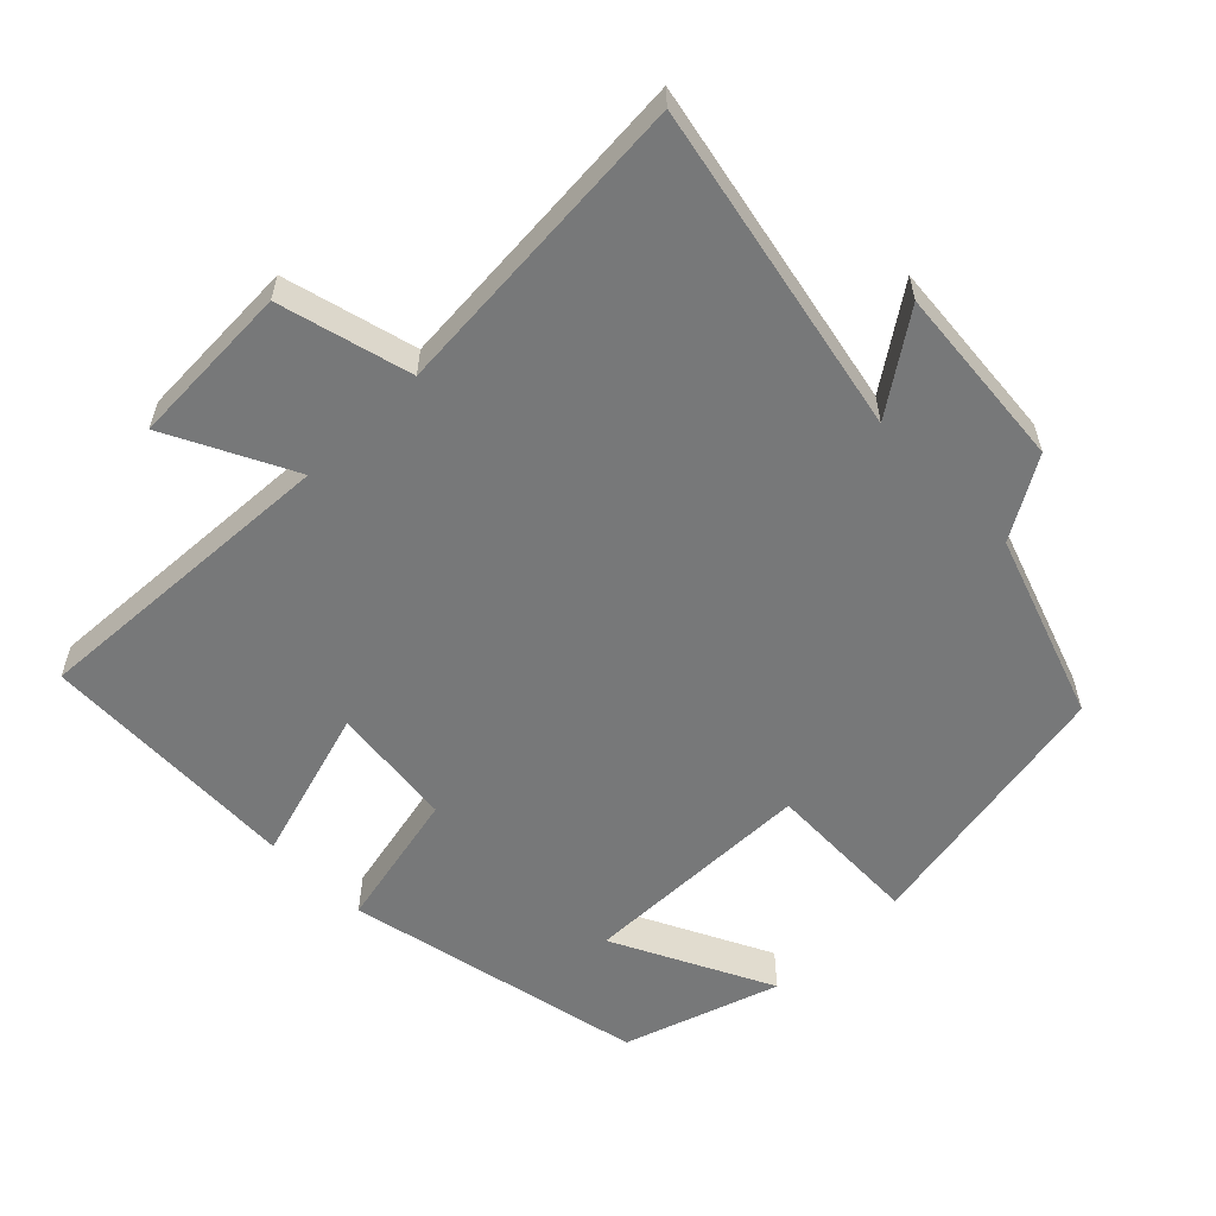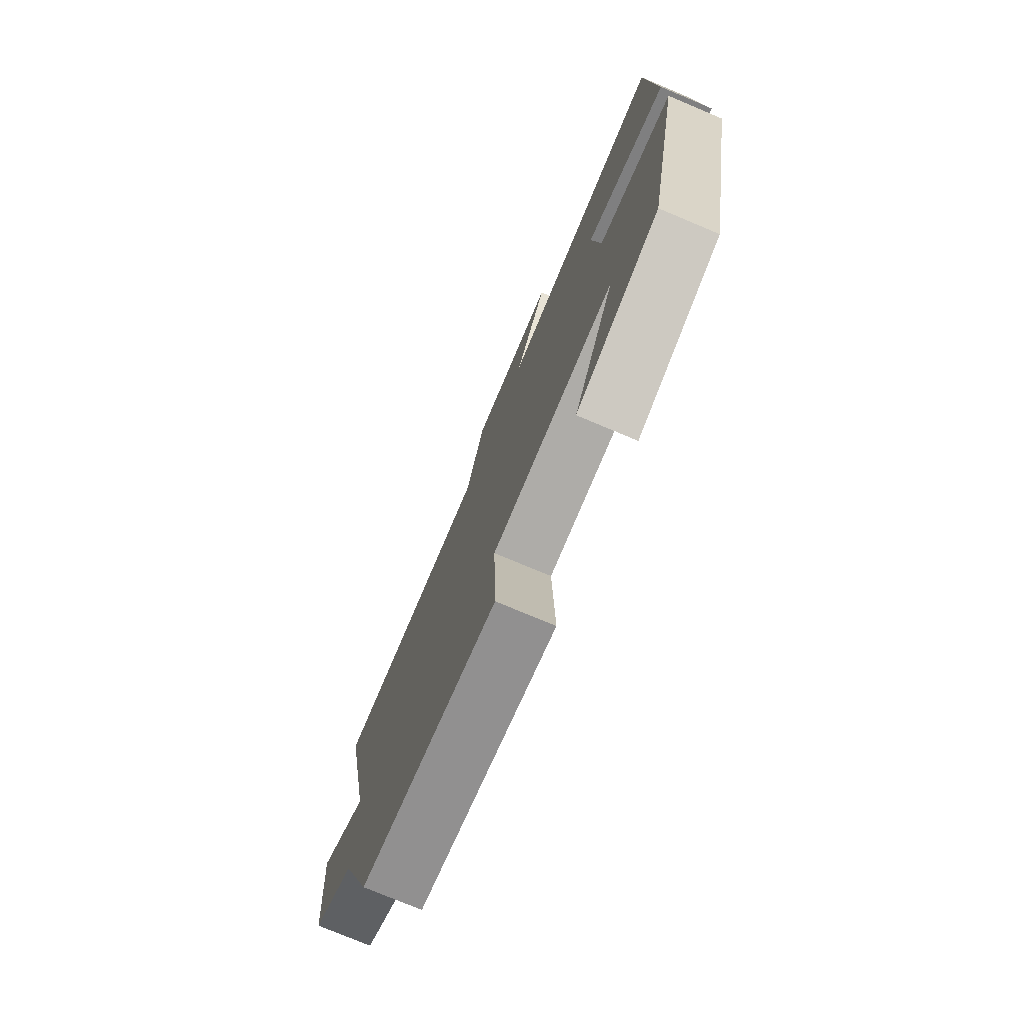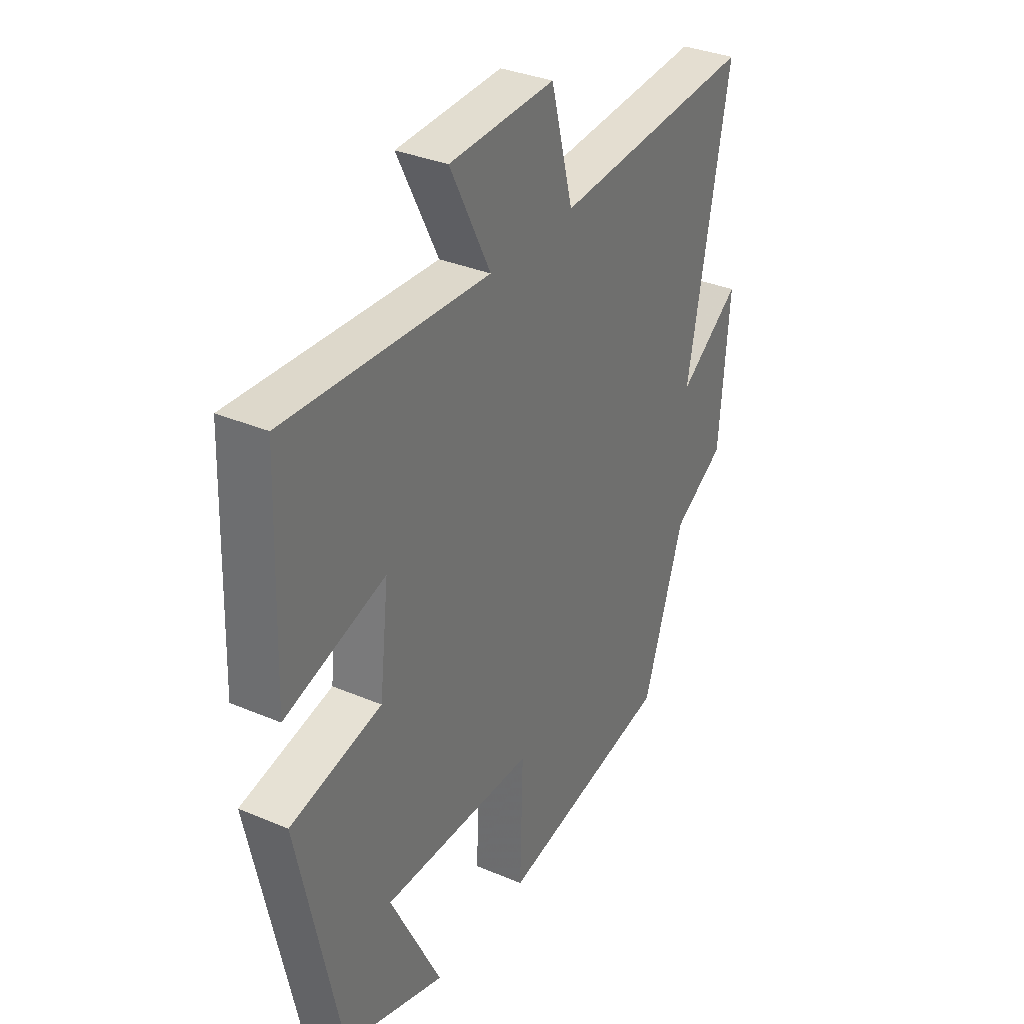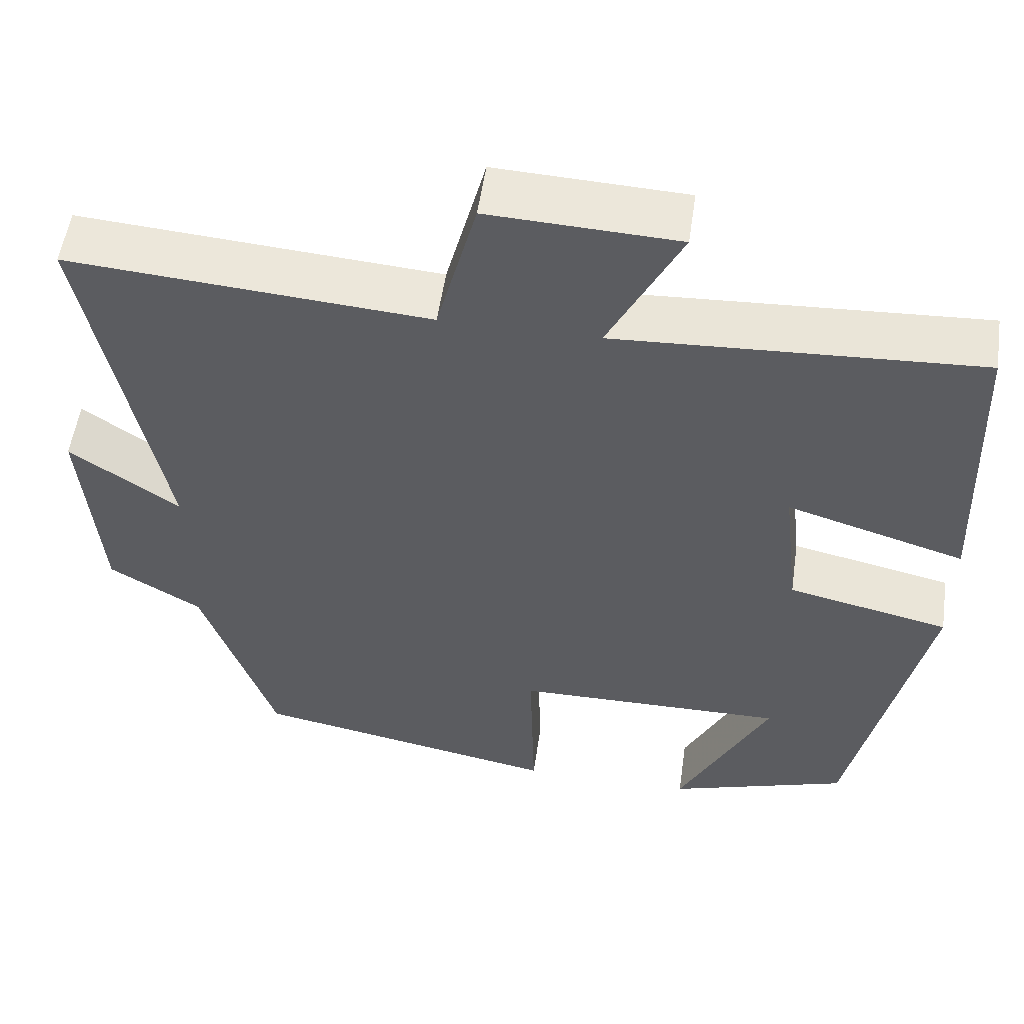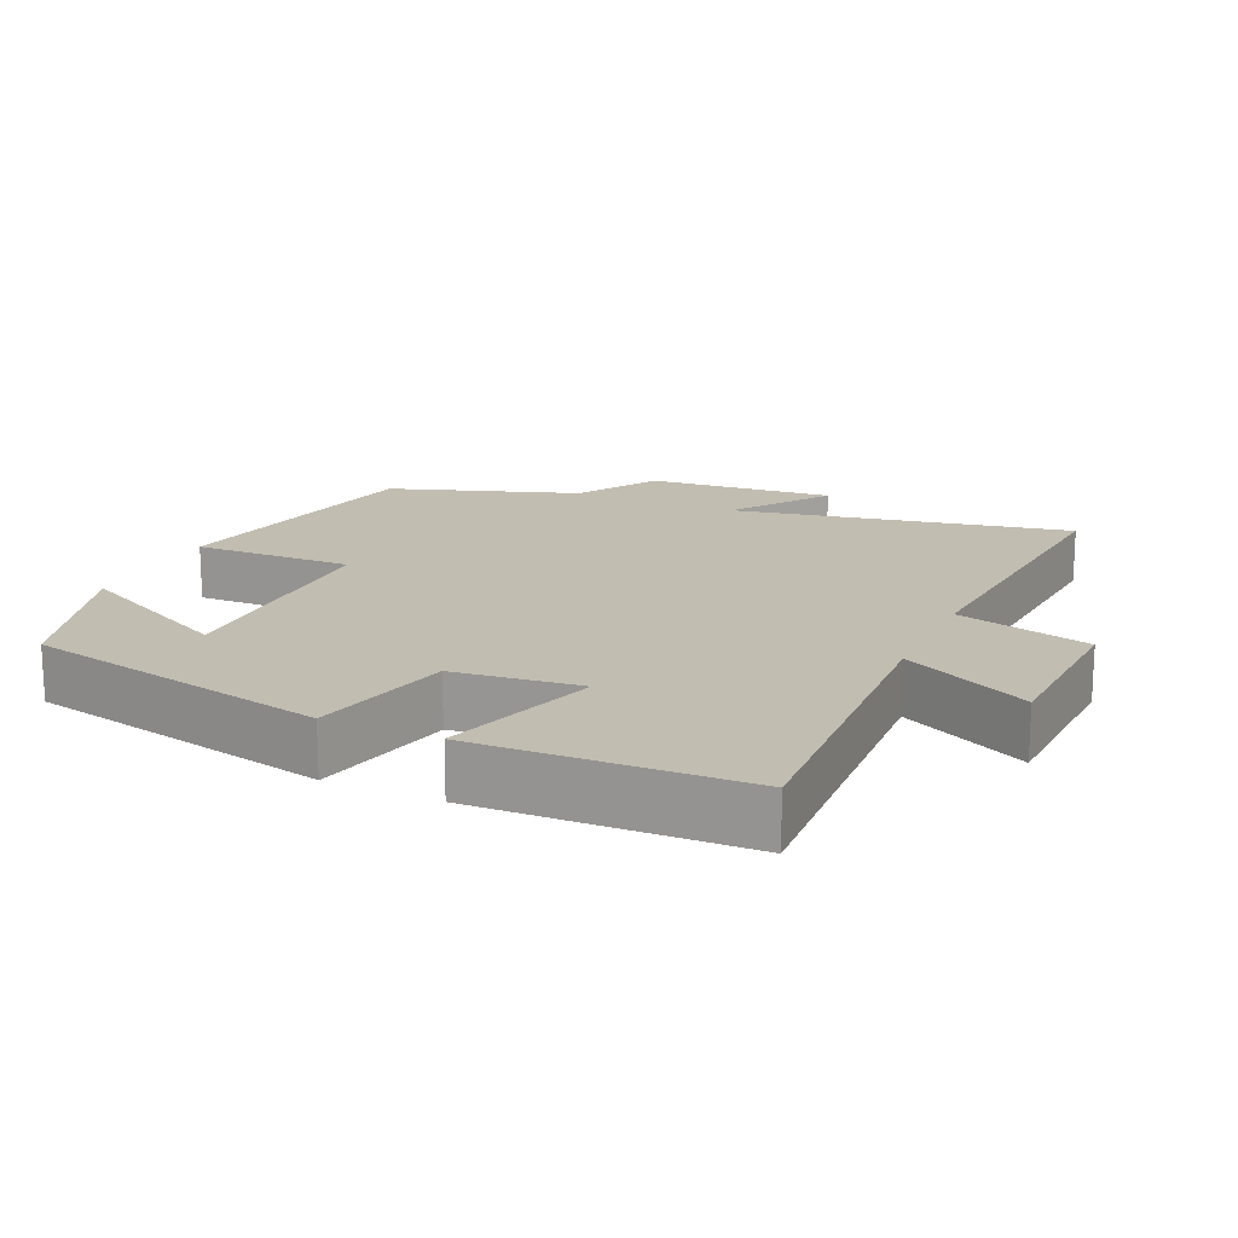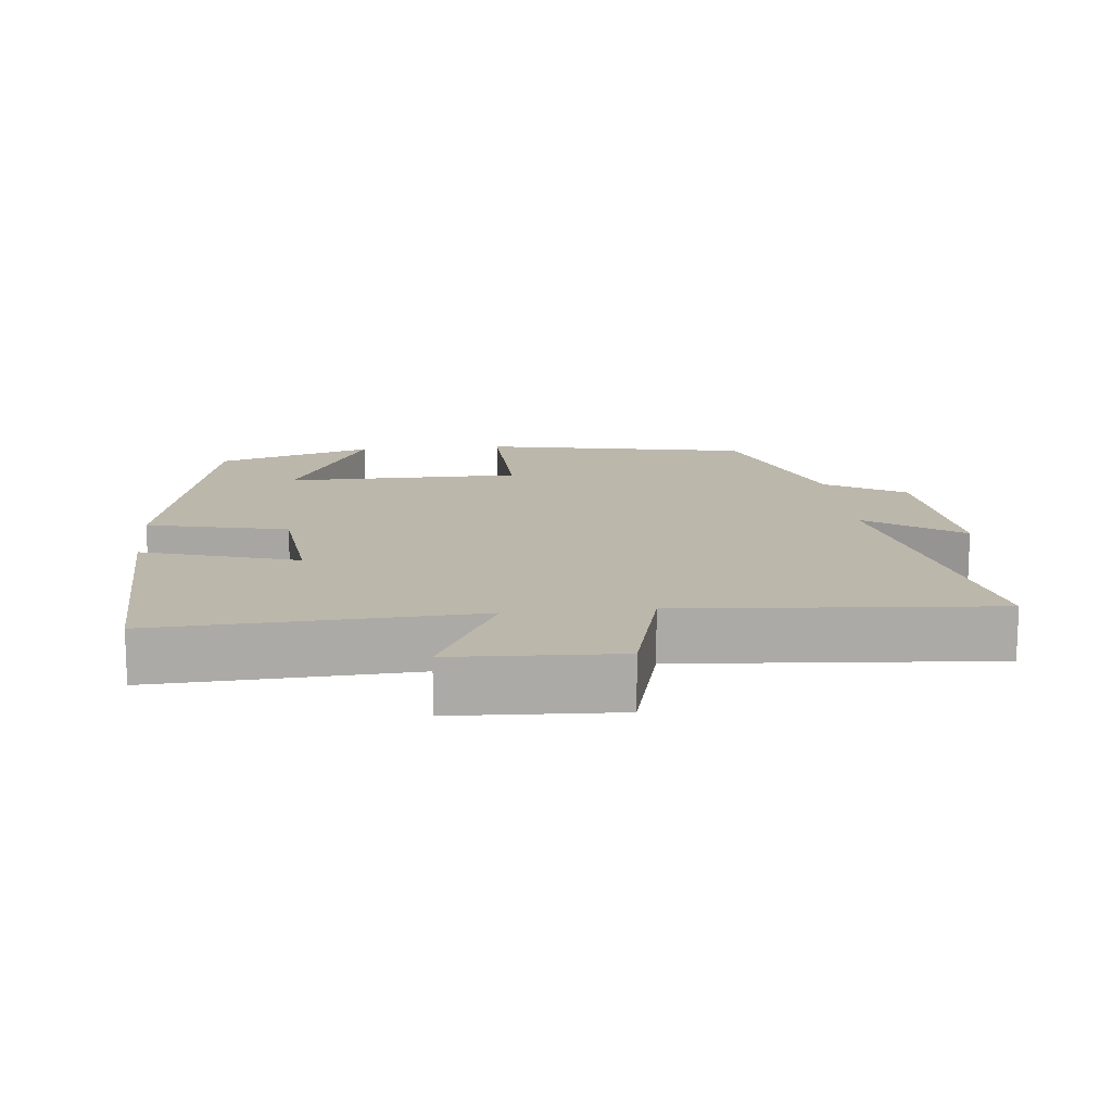
<metadata>
{"format":"obj","ext":"obj","renderer":"f3d","projection":"perspective","resolution":1024,"background":"white","views":[{"elev":-57.4,"azim":44.5,"up":"+Y"},{"elev":-76.3,"azim":-112.8,"up":"+Z"},{"elev":33.7,"azim":-59.9,"up":"+Z"},{"elev":54.0,"azim":-171.8,"up":"+Z"},{"elev":17.0,"azim":-65.4,"up":"+Y"},{"elev":14.3,"azim":-5.7,"up":"+Y"}]}
</metadata>
<code>
v -0.408 0.07 -0.428
v -0.5 0.07 -0.001
v -0.301 0.07 0.043
v -0.281 0.07 0.219
v -0.5 0.07 0.153
v -0.487 0.07 0.524
v -0.042 0.07 0.5
v -0.131 0.07 0.676
v 0.101 0.07 0.686
v 0.15 0.07 0.5
v 0.592 0.07 0.533
v 0.5 0.07 0.067
v 0.635 0.07 0.161
v 0.613 0.07 -0.099
v 0.5 0.07 -0.167
v 0.41 0.07 -0.428
v 0.03 0.07 -0.5
v 0.036 0.07 -0.279
v -0.298 0.07 -0.275
v -0.186 0.07 -0.5
v -0.408 0 -0.428
v -0.5 0 -0.001
v -0.301 0 0.043
v -0.281 0 0.219
v -0.5 0 0.153
v -0.487 0 0.524
v -0.042 0 0.5
v -0.131 0 0.676
v 0.101 0 0.686
v 0.15 0 0.5
v 0.592 0 0.533
v 0.5 0 0.067
v 0.635 0 0.161
v 0.613 0 -0.099
v 0.5 0 -0.167
v 0.41 0 -0.428
v 0.03 0 -0.5
v 0.036 0 -0.279
v -0.298 0 -0.275
v -0.186 0 -0.5
f 19 20 1 2
f 18 19 2 3
f 15 16 17 18
f 14 15 18
f 13 14 18
f 12 13 18
f 18 3 4
f 12 18 4
f 11 12 4
f 10 11 4
f 7 8 9 10
f 7 10 4 5
f 5 6 7
f 22 21 40 39
f 23 22 39 38
f 38 37 36 35
f 38 35 34
f 38 34 33
f 38 33 32
f 24 23 38
f 24 38 32
f 24 32 31
f 24 31 30
f 30 29 28 27
f 25 24 30 27
f 27 26 25
f 1 21 22 2
f 2 22 23 3
f 3 23 24 4
f 4 24 25 5
f 5 25 26 6
f 6 26 27 7
f 7 27 28 8
f 8 28 29 9
f 9 29 30 10
f 10 30 31 11
f 11 31 32 12
f 12 32 33 13
f 13 33 34 14
f 14 34 35 15
f 15 35 36 16
f 16 36 37 17
f 17 37 38 18
f 18 38 39 19
f 19 39 40 20
f 20 40 21 1

</code>
